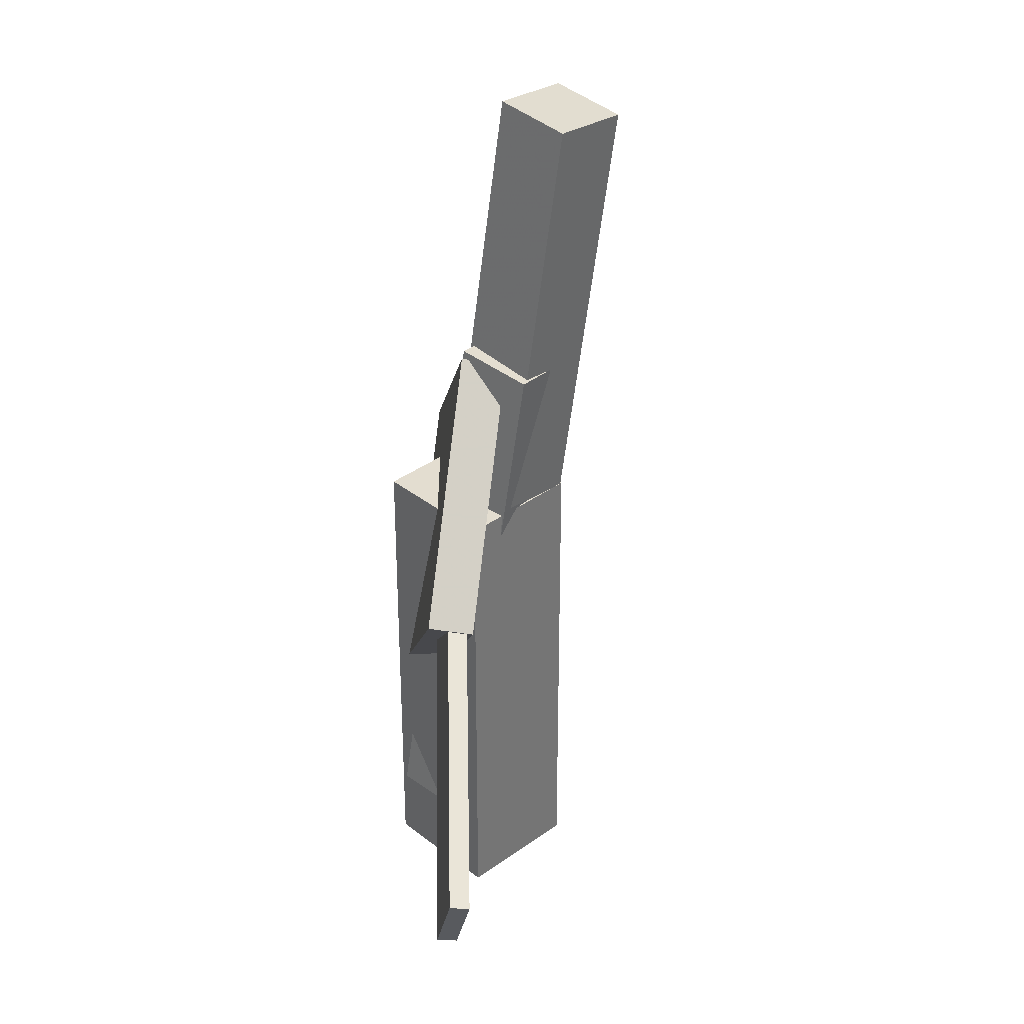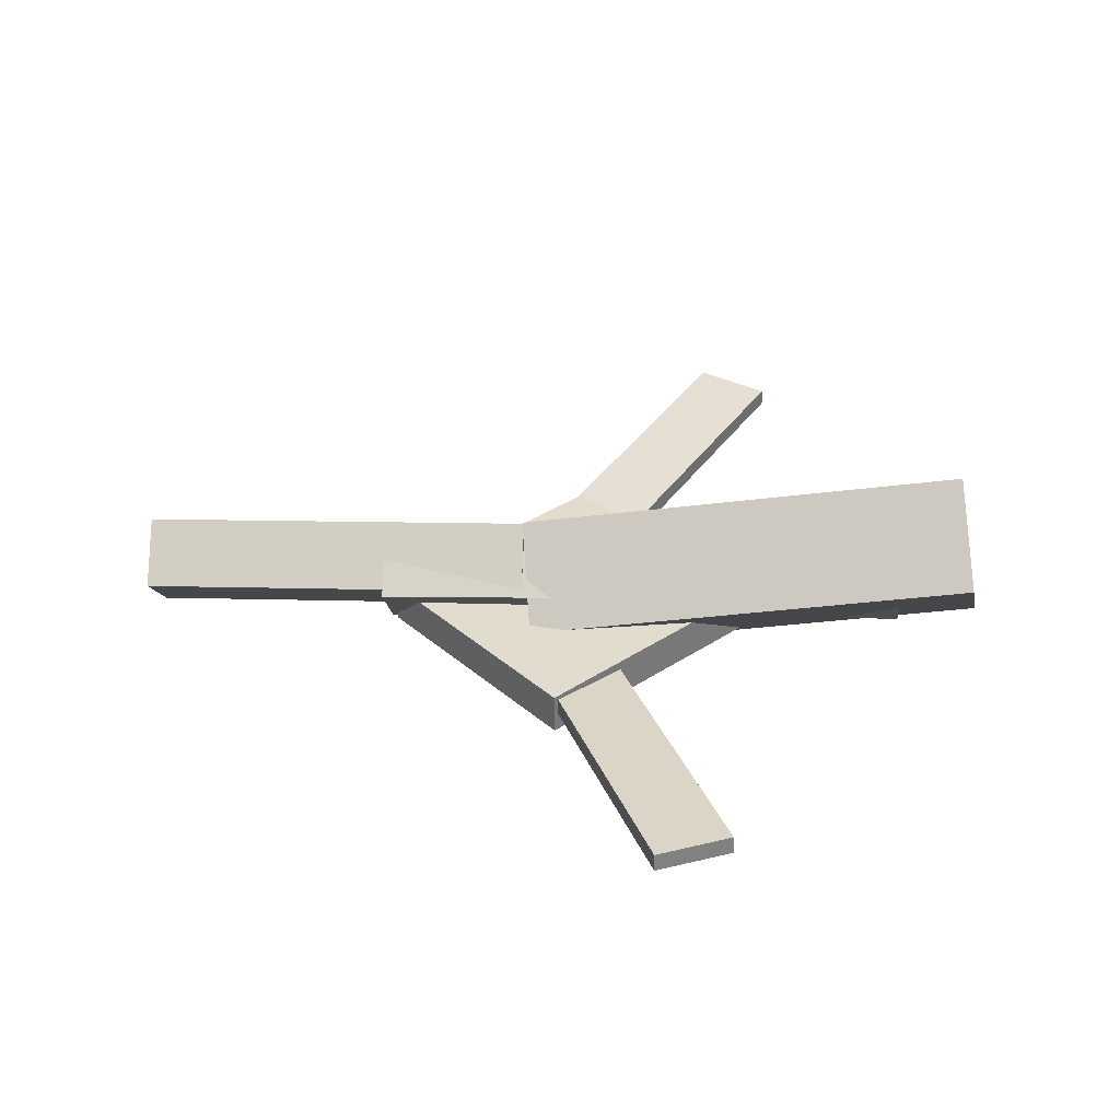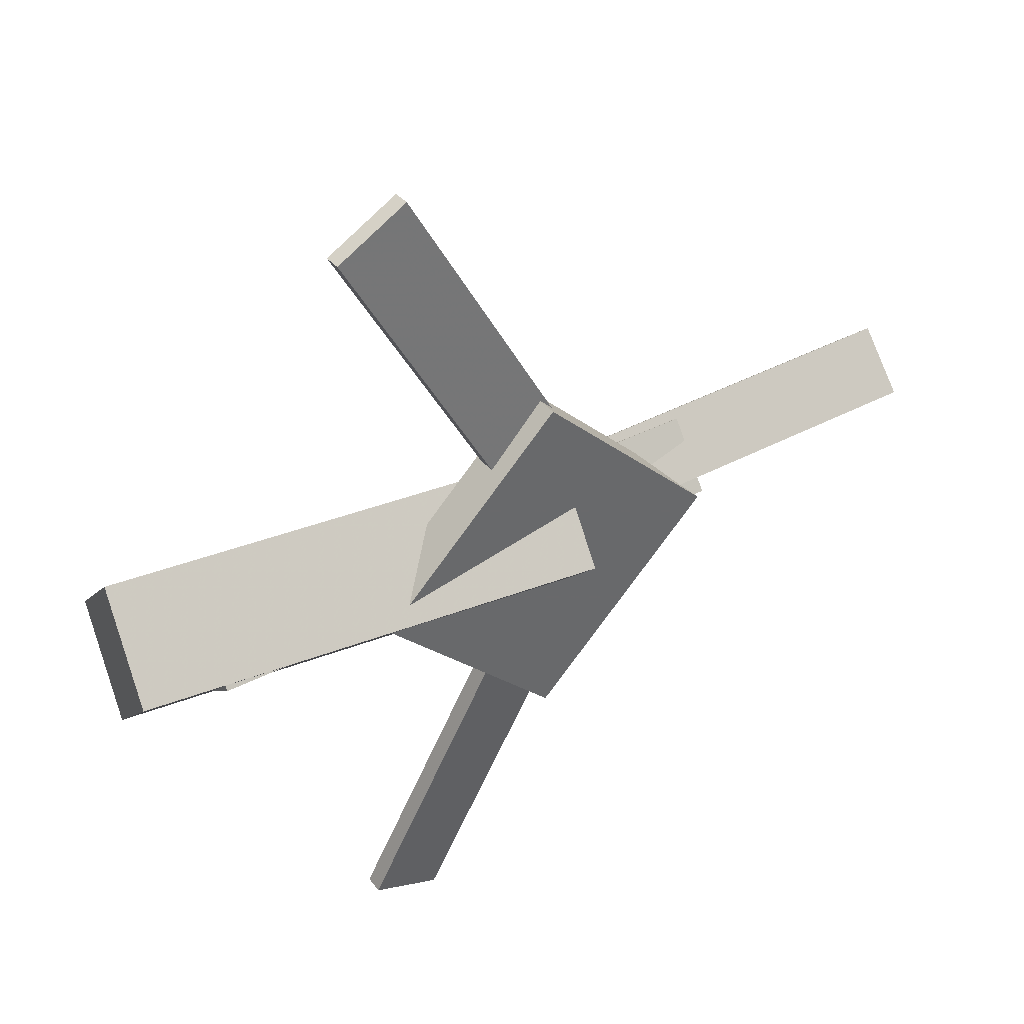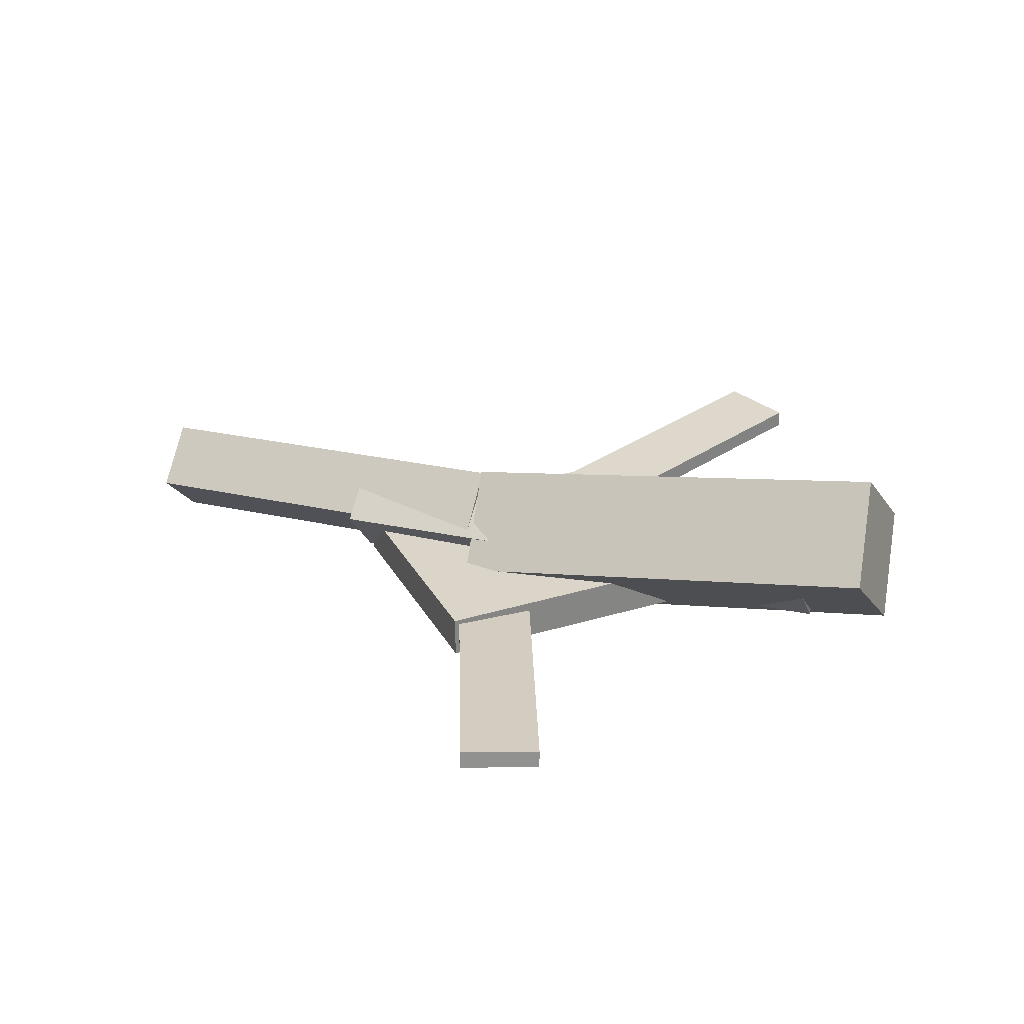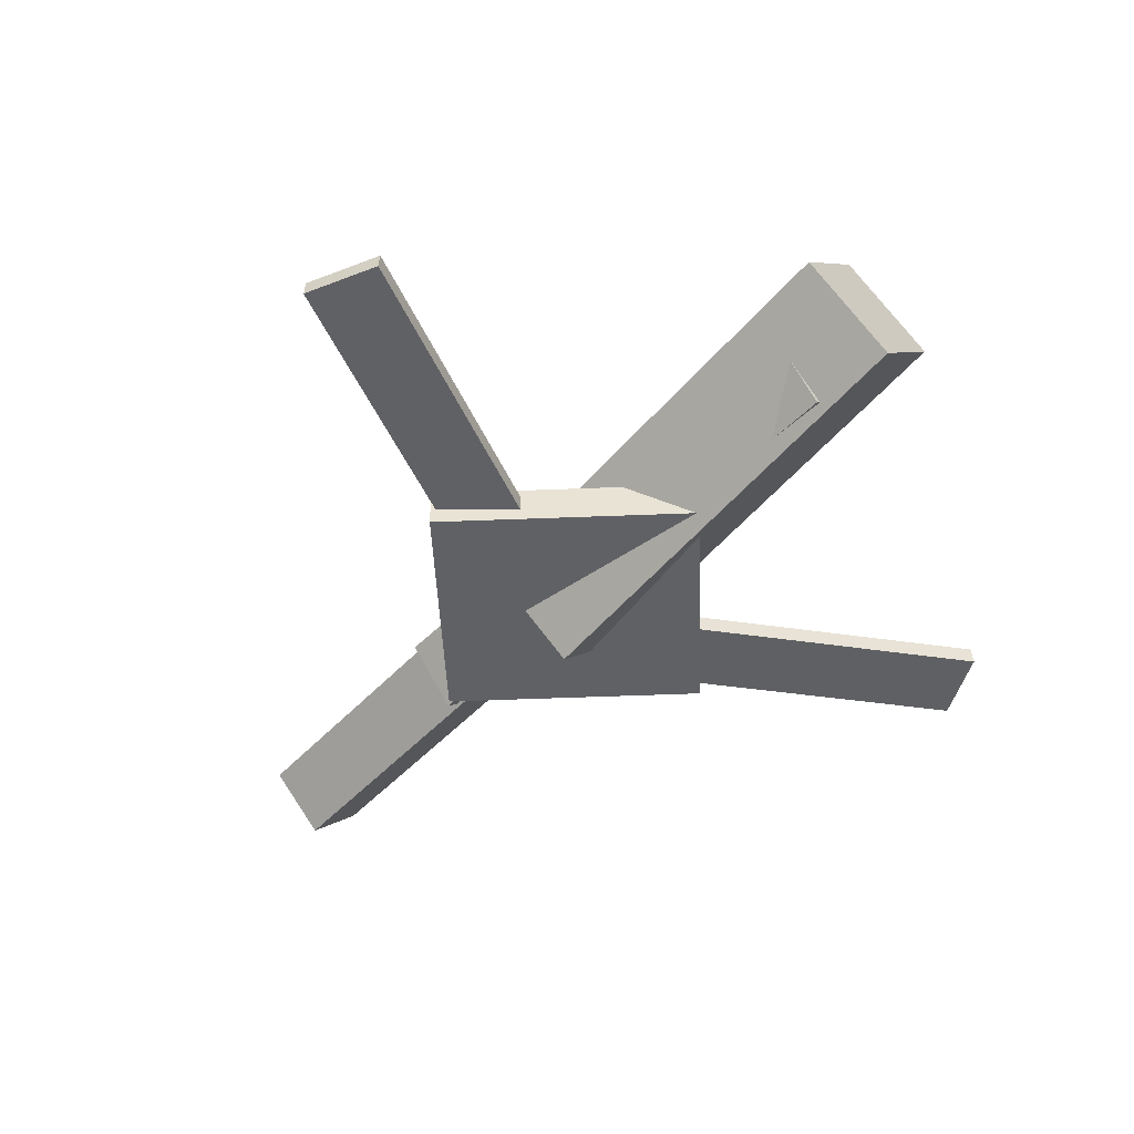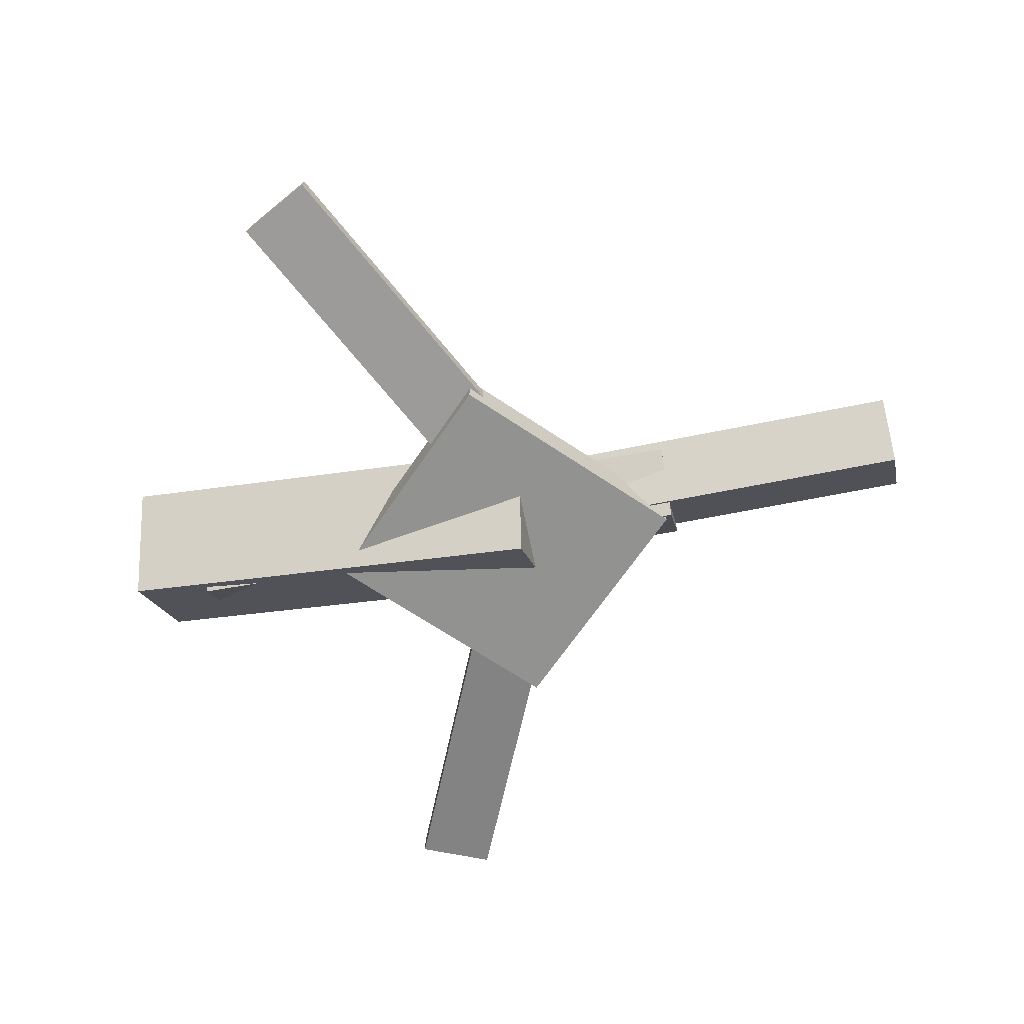
<metadata>
{"format":"obj","ext":"obj","renderer":"f3d","projection":"perspective","resolution":1024,"background":"white","views":[{"elev":-55.3,"azim":80.2,"up":"+Z"},{"elev":34.9,"azim":-174.5,"up":"+Y"},{"elev":40.7,"azim":-35.8,"up":"+Z"},{"elev":29.4,"azim":-157.2,"up":"+Y"},{"elev":-45.8,"azim":-131.3,"up":"+Y"},{"elev":-66.3,"azim":12.5,"up":"+Y"}]}
</metadata>
<code>
v 0.007762 -0.05911 -0.05881
v -0.001641 -0.1196 0.005057
v -0.3352 0.0002118 -0.0531
v -0.3446 -0.06029 0.01076
v 0.01977 0.004362 0.003094
v 0.01037 -0.05614 0.06696
v -0.3232 0.06368 0.008801
v -0.3326 0.003181 0.07266
f 1.0 7.0 5.0
f 1.0 3.0 7.0
f 1.0 4.0 3.0
f 1.0 2.0 4.0
f 3.0 8.0 7.0
f 3.0 4.0 8.0
f 5.0 7.0 8.0
f 5.0 8.0 6.0
f 1.0 5.0 6.0
f 1.0 6.0 2.0
f 2.0 6.0 8.0
f 2.0 8.0 4.0
v -0.1119 -0.05283 0.331
v -0.1115 -0.03957 0.33
v -0.1666 -0.05316 0.303
v -0.1662 -0.03991 0.302
v 0.02832 -0.07779 0.05726
v 0.02875 -0.06453 0.05627
v -0.02639 -0.07812 0.02926
v -0.02597 -0.06486 0.02827
f 9.0 15.0 13.0
f 9.0 11.0 15.0
f 9.0 12.0 11.0
f 9.0 10.0 12.0
f 11.0 16.0 15.0
f 11.0 12.0 16.0
f 13.0 15.0 16.0
f 13.0 16.0 14.0
f 9.0 13.0 14.0
f 9.0 14.0 10.0
f 10.0 14.0 16.0
f 10.0 16.0 12.0
v -0.2834 -0.06783 0.0007524
v 0.1267 -0.08683 -0.006572
v -0.2809 -0.03038 0.0462
v 0.1293 -0.04938 0.03887
v -0.2821 -0.02435 -0.03516
v 0.1281 -0.04335 -0.04249
v -0.2795 0.01311 0.01028
v 0.1306 -0.005894 0.00296
f 17.0 23.0 21.0
f 17.0 19.0 23.0
f 17.0 20.0 19.0
f 17.0 18.0 20.0
f 19.0 24.0 23.0
f 19.0 20.0 24.0
f 21.0 23.0 24.0
f 21.0 24.0 22.0
f 17.0 21.0 22.0
f 17.0 22.0 18.0
f 18.0 22.0 24.0
f 18.0 24.0 20.0
v 0.3215 -0.05104 -0.03555
v 0.01667 -0.03519 -0.03659
v 0.3234 -0.01224 0.003687
v 0.01855 0.003609 0.002647
v 0.3192 -0.09157 0.004634
v 0.01443 -0.07572 0.003594
v 0.3211 -0.05277 0.04387
v 0.01631 -0.03692 0.04283
f 25.0 31.0 29.0
f 25.0 27.0 31.0
f 25.0 28.0 27.0
f 25.0 26.0 28.0
f 27.0 32.0 31.0
f 27.0 28.0 32.0
f 29.0 31.0 32.0
f 29.0 32.0 30.0
f 25.0 29.0 30.0
f 25.0 30.0 26.0
f 26.0 30.0 32.0
f 26.0 32.0 28.0
v -0.02059 -0.08613 -0.145
v 0.122 -0.08739 -0.009593
v -0.1592 -0.08446 0.0009372
v -0.01663 -0.08572 0.1363
v -0.02026 -0.05436 -0.145
v 0.1223 -0.05562 -0.009644
v -0.1589 -0.05269 0.0008865
v -0.0163 -0.05395 0.1363
f 33.0 39.0 37.0
f 33.0 35.0 39.0
f 33.0 36.0 35.0
f 33.0 34.0 36.0
f 35.0 40.0 39.0
f 35.0 36.0 40.0
f 37.0 39.0 40.0
f 37.0 40.0 38.0
f 33.0 37.0 38.0
f 33.0 38.0 34.0
f 34.0 38.0 40.0
f 34.0 40.0 36.0
v 0.0166 -0.08034 -0.05452
v -0.0372 -0.08084 -0.03033
v -0.1079 -0.05331 -0.3308
v -0.1617 -0.05381 -0.3066
v 0.01699 -0.06696 -0.05338
v -0.03681 -0.06746 -0.02919
v -0.1075 -0.03992 -0.3296
v -0.1613 -0.04043 -0.3054
f 41.0 47.0 45.0
f 41.0 43.0 47.0
f 41.0 44.0 43.0
f 41.0 42.0 44.0
f 43.0 48.0 47.0
f 43.0 44.0 48.0
f 45.0 47.0 48.0
f 45.0 48.0 46.0
f 41.0 45.0 46.0
f 41.0 46.0 42.0
f 42.0 46.0 48.0
f 42.0 48.0 44.0

</code>
